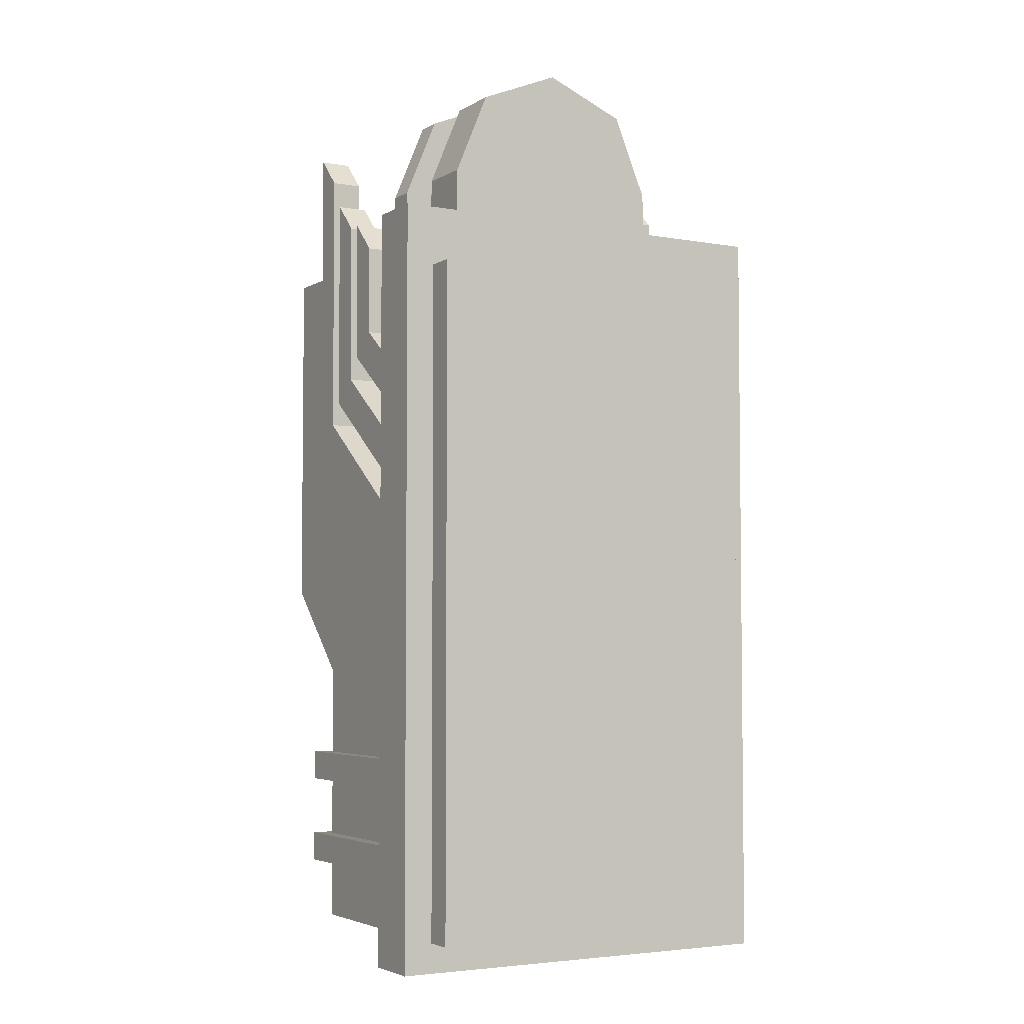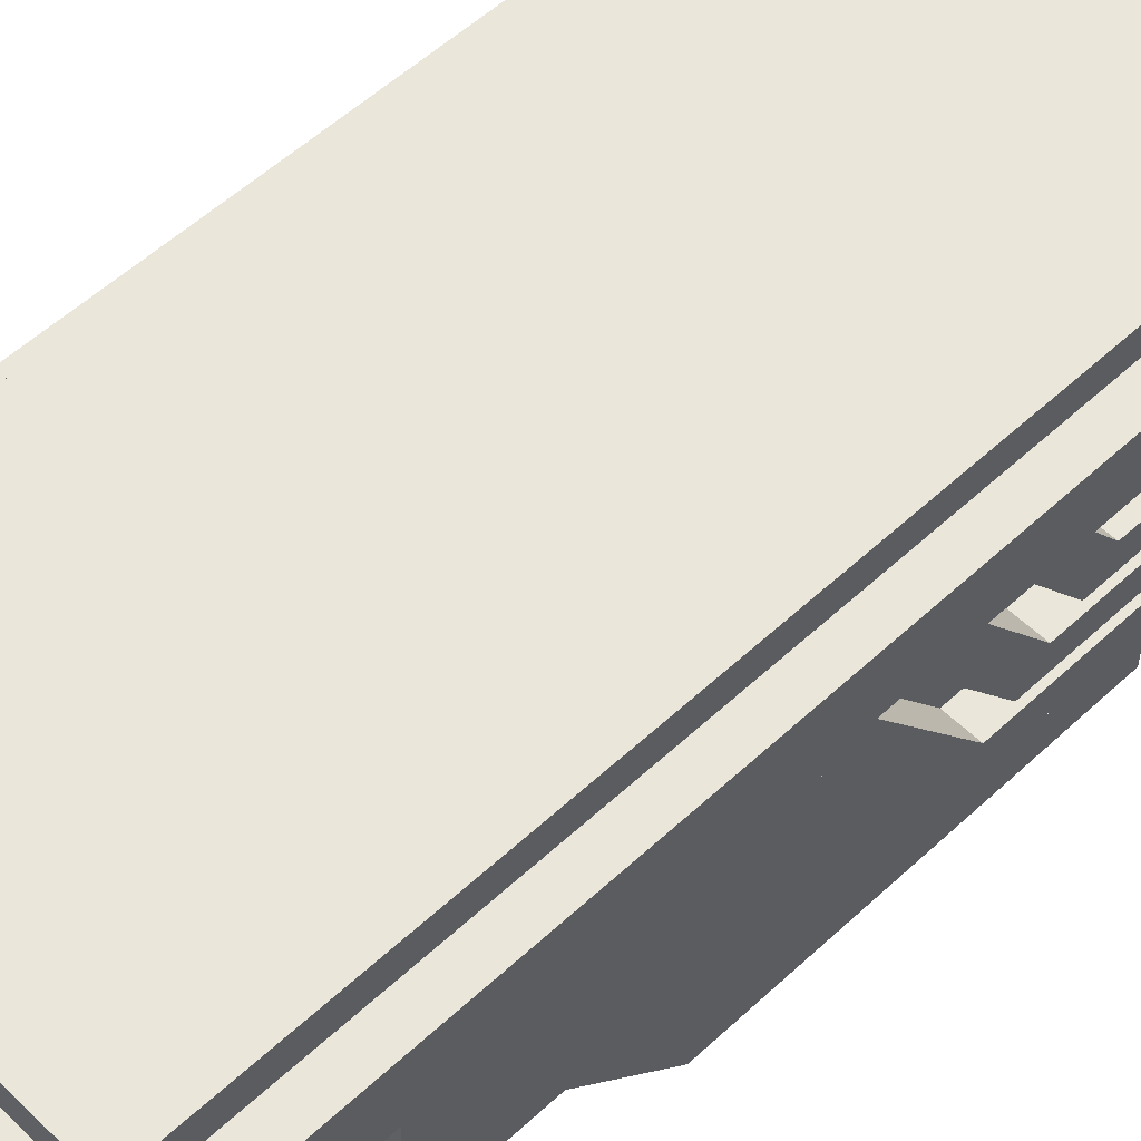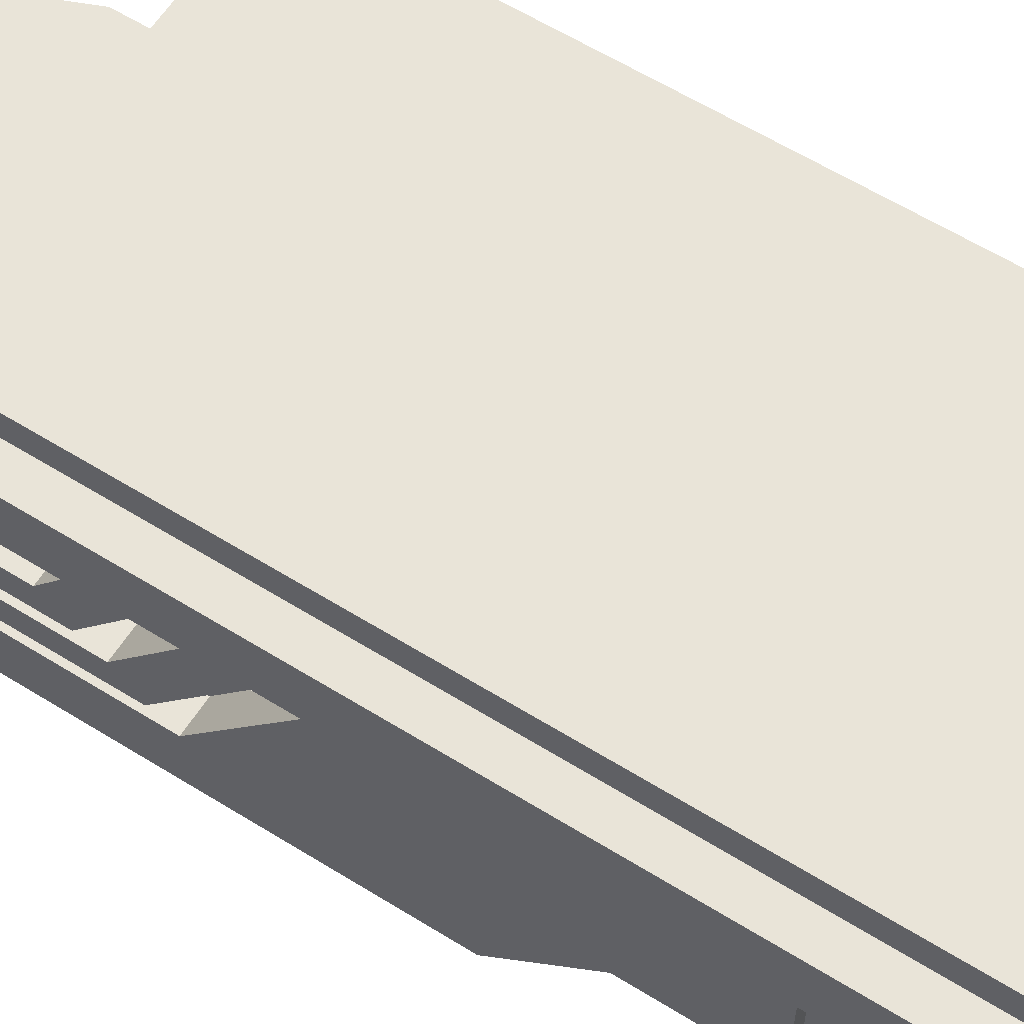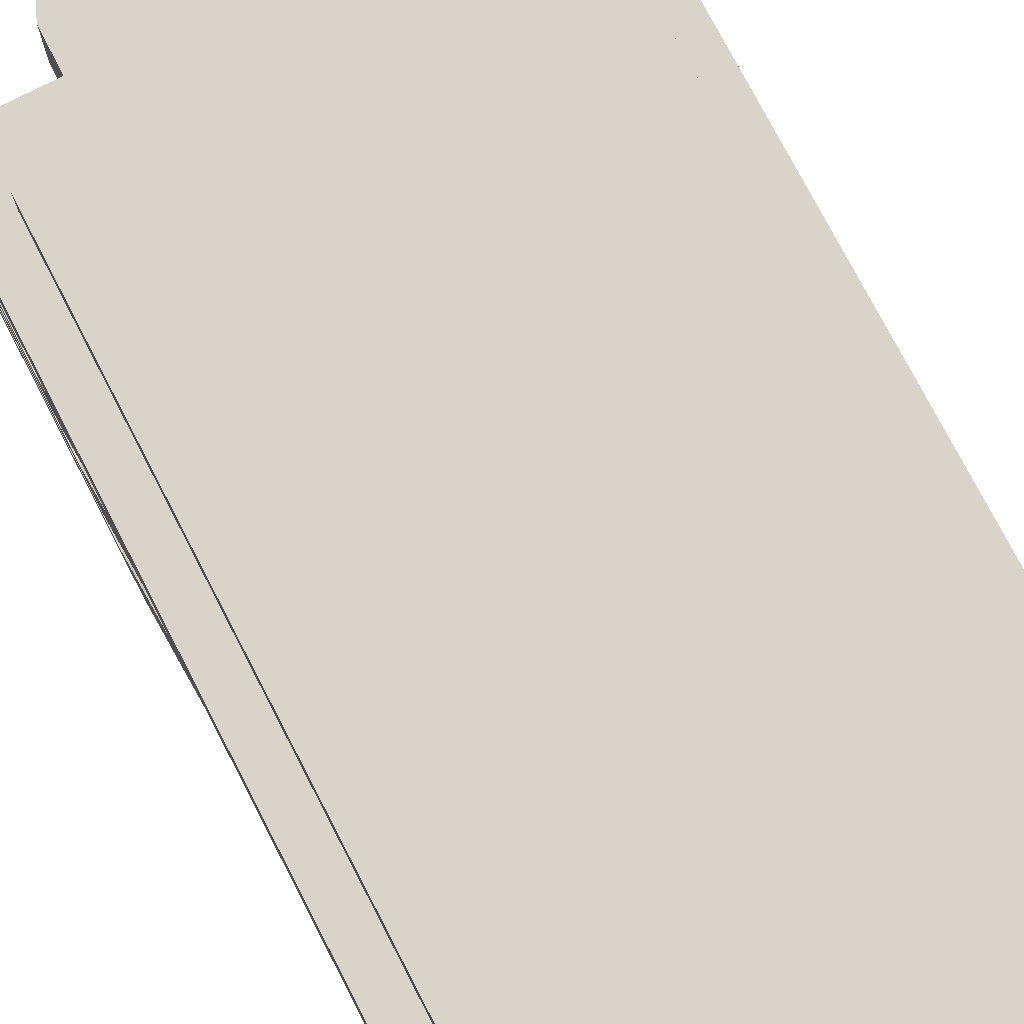
<metadata>
{"format":"obj","ext":"obj","renderer":"f3d","projection":"perspective","resolution":1024,"background":"white","views":[{"elev":-4.1,"azim":150.0,"up":"+Z"},{"elev":54.9,"azim":-134.4,"up":"+Y"},{"elev":60.6,"azim":122.4,"up":"+Y"},{"elev":75.3,"azim":152.7,"up":"+Y"}]}
</metadata>
<code>
o Mesh1_Model
v 0.7013 0.7728 0.3259
v 0.6513 0.7728 0.3259
v 0.6513 0.7728 0.4759
v 0.7013 0.7728 0.4759
v 0.6513 0.8228 0.2884
v 0.7013 0.8228 0.2884
v 0.6513 0.7228 0.2884
v 0.6513 0.8228 0.2134
v 0.7013 0.8228 0.2134
v 0.7013 0.7228 0.2884
v 0.6513 0.6478 0.2134
v 0.6513 0.8228 0.08219
v 0.7013 0.8228 0.08219
v 0.7013 0.6478 0.2134
v 0.7013 0.8228 0.1572
v 0.7013 0.6978 0.2509
v 0.6513 0.8228 0.1572
v 0.6513 0.6978 0.2509
v 0.6513 0.6478 0.4759
v 0.6513 0.6478 0.5759
v 0.6513 0.6978 0.5259
v 0.6513 0.6978 0.4759
v 0.7013 0.6978 0.5259
v 0.7013 0.6478 0.5759
v 0.001256 0.8228 0.2134
v 0.001256 0.7228 0.2884
v 0.001256 0.7728 0.3259
v 0.001256 0.8228 0.2884
v 0.05126 0.8228 0.2134
v 0.05126 0.7228 0.2884
v 0.05126 0.8228 0.1572
v 0.001256 0.8228 0.1572
v 0.001256 0.6978 0.2509
v 0.05126 0.6978 0.2509
v 0.001256 0.8228 0.08219
v 0.001256 0.6478 0.2134
v 0.05126 0.8228 0.08219
v 0.05126 0.6478 0.2134
v 0.001256 0.8228 0.02594
v 0.001256 0.6228 0.1759
v 0.05126 0.6228 0.1759
v 0.05126 0.8228 0.02594
v 0.001256 0.5728 0.1384
v 0.001256 0.8228 -0.04906
v 0.001256 0.5728 0.6759
v 0.001256 0.6228 0.6259
v 0.05126 0.8228 -0.04906
v 0.05126 0.5728 0.6759
v 0.05126 0.5728 0.4759
v 0.05126 0.6228 0.4759
v 0.05126 0.6228 0.6259
v 0.05126 0.6478 0.5759
v 0.05126 0.6478 0.4759
v 0.05126 0.6978 0.4759
v 0.05126 0.6978 0.5259
v 0.001256 0.6978 0.5259
v 0.001256 0.6478 0.5759
v 0.05126 0.7728 0.3259
v 0.001256 0.7728 0.4759
v 0.05126 0.7728 0.4759
v 0.05126 0.8228 0.2884
v 0.001256 0.7228 0.5259
v 0.05126 0.7228 0.5259
v 0.05126 0.7228 0.4759
v 0.05126 0.9228 0.4259
v 0.6513 0.9228 0.4259
v 0.6513 0.9728 0.4259
v 0.05126 0.9728 0.4259
v 0.6513 0.9228 -0.7241
v 0.6513 0.9728 -0.7241
v 0.05126 0.9228 -0.7241
v 0.05126 0.9728 -0.7241
v 0.1263 0.9728 -0.6491
v 0.5763 0.9728 -0.6491
v 0.5763 0.9728 0.3509
v 0.1263 0.9728 0.3509
v 0.1513 0.5728 0.6259
v 0.1513 0.6228 0.6259
v 0.1513 0.6228 0.4759
v 0.1513 0.5728 0.4759
v 0.2098 0.5728 0.7674
v 0.2098 0.6228 0.7674
v 0.3013 0.5728 0.6759
v 0.3013 0.5728 0.5759
v 0.4013 0.5728 0.5759
v 0.5513 0.5728 0.6259
v 0.5513 0.5728 0.4759
v 0.5513 0.6228 0.4759
v 0.5513 0.6228 0.6259
v 0.4927 0.6228 0.7674
v 0.4927 0.5728 0.7674
v 0.3513 0.5728 0.8259
v 0.3513 0.6228 0.8259
v 0.4013 0.5728 0.6759
v 0.3013 0.5228 0.6759
v 0.4013 0.5228 0.6759
v 0.4013 0.4728 0.6259
v 0.4013 0.5228 0.6259
v 0.3013 0.4728 0.6259
v 0.3013 0.5228 0.6259
v 0.3013 0.4728 0.4759
v 0.4013 0.4728 0.4759
v 0.5013 0.7228 0.7467
v 0.5513 0.7228 0.6259
v 0.5513 0.8228 0.6259
v 0.5013 0.8228 0.7467
v 0.4927 0.7228 0.7674
v 0.4927 0.8228 0.7674
v 0.2098 0.7228 0.7674
v 0.3513 0.7228 0.8259
v 0.3513 0.8228 0.8259
v 0.2098 0.8228 0.7674
v 0.2013 0.7228 0.7467
v 0.2013 0.8228 0.7467
v 0.1513 0.7228 0.6259
v 0.1513 0.8228 0.6259
v 0.6513 0.6228 0.6259
v 0.6513 0.6228 0.4759
v 0.6513 0.5728 0.4759
v 0.6513 0.5728 0.6759
v 0.7013 0.5728 0.6759
v 0.7013 0.5728 0.1384
v 0.7013 0.6228 0.1759
v 0.7013 0.6228 0.6259
v 0.6513 0.8228 -0.04906
v 0.7013 0.8228 -0.04906
v 0.6513 0.5728 0.1384
v 0.7013 0.8228 0.02594
v 0.6513 0.8228 0.02594
v 0.6513 0.6228 0.1759
v 0.6513 0.7228 0.4759
v 0.6513 0.7228 0.5259
v 0.7013 0.7228 0.5259
v 0.3013 0.5228 0.4759
v 0.3013 0.5228 0.5749
v 0.3013 0.5228 0.5759
v 0.4013 0.5228 0.4759
v 0.4013 0.5228 0.5759
v 0.5013 0.7228 0.4759
v 0.5513 0.7228 0.4759
v 0.5013 0.7228 0.6259
v 0.4573 0.7228 0.732
v 0.3513 0.7228 0.7759
v 0.2452 0.7228 0.732
v 0.2013 0.7228 0.6259
v 0.1513 0.7228 0.4759
v 0.2013 0.7228 0.4759
v 0.5513 0.8228 0.4759
v 0.5513 0.8228 0.5259
v 0.1513 0.8228 0.5259
v 0.1513 0.8228 0.4759
v 0.05126 0.6478 0.08219
v 0.05126 0.5728 0.1384
v 0.6513 0.8228 0.4759
v 0.6513 0.5228 -0.2741
v 0.6513 0.3728 -0.1241
v 0.05126 0.3728 -0.1241
v 0.05126 0.5228 -0.2741
v 0.6513 0.5228 -0.1241
v 0.05126 0.5228 -0.4241
v 0.6513 0.5228 -0.4241
v 0.05126 0.5228 -0.7241
v 0.05126 0.5228 -0.6241
v 0.05126 0.8228 -0.6241
v 0.05126 0.8228 -0.7241
v 0.6513 0.5228 -0.7241
v 0.6513 0.5228 -0.6241
v 0.6513 0.8228 -0.7241
v 0.6513 0.8228 -0.6241
v 0.6513 0.5228 -0.4741
v 0.6513 0.5228 -0.5741
v 0.6513 0.8228 -0.5741
v 0.6513 0.8228 -0.4741
v 0.05126 0.5228 -0.4741
v 0.05126 0.5228 -0.5741
v 0.05126 0.5228 -0.1241
v 0.05126 0.8228 0.4759
v 0.05126 0.8228 -0.5741
v 0.05126 0.8228 -0.4741
v 0.05126 0.8228 -0.5241
v 0.05126 0.8228 -0.4241
v 0.05126 0.8228 -0.1241
v 0.6513 0.8228 -0.4241
v 0.6513 0.8228 -0.1241
v 0.05126 0.3728 0.08219
v 0.05126 0.3728 0.4759
v 0.6513 0.3728 0.4759
v 0.7013 0.9228 -0.7741
v 0.7013 0.8228 -0.7741
v 0.001256 0.8228 -0.7741
v 0.001256 0.9228 -0.7741
v 0.1513 0.3728 -0.02406
v 0.3513 0.3728 0.1759
v 0.1513 0.3728 0.3759
v 0.5513 0.3728 -0.02406
v 0.5513 0.3728 0.3759
v 0.6513 0.8228 0.5259
v 0.7013 0.9228 0.5259
v 0.001256 0.9228 0.5259
v 0.5013 0.6228 0.4759
v 0.5013 0.6228 0.6259
v 0.4573 0.6228 0.732
v 0.3513 0.6228 0.7759
v 0.2452 0.6228 0.732
v 0.2013 0.6228 0.6259
v 0.2013 0.6228 0.4759
v 0.7013 0.8228 0.5259
v 0.05126 0.8228 0.5259
v 0.001256 0.8228 0.5259
v 0.6763 0.8228 -0.6241
v 0.6763 0.8228 -0.5741
v 0.6763 0.8228 -0.4741
v 0.6763 0.8228 -0.4241
v 0.02626 0.8228 -0.6241
v 0.02626 0.8228 -0.5741
v 0.02626 0.8228 -0.4741
v 0.02626 0.8228 -0.4241
v 0.02626 0.5228 -0.4241
v 0.02626 0.5228 -0.4741
v 0.02626 0.5228 -0.5741
v 0.02626 0.5228 -0.6241
v 0.6763 0.5228 -0.6241
v 0.6763 0.5228 -0.5741
v 0.02626 0.4978 -0.6241
v 0.6763 0.4978 -0.6241
v 0.6763 0.4978 -0.5741
v 0.02626 0.4978 -0.5741
v 0.6763 0.4978 -0.4241
v 0.6763 0.4978 -0.4741
v 0.6513 0.4978 -0.4741
v 0.6513 0.4978 -0.4241
v 0.02626 0.4978 -0.4741
v 0.02626 0.4978 -0.4241
f 1 2 3
f 1 3 4
f 2 1 5
f 5 1 6
f 7 8 9
f 7 9 10
f 11 12 13
f 11 13 14
f 15 16 14
f 15 14 13
f 15 17 18
f 15 18 16
f 19 20 21
f 19 21 22
f 16 23 24
f 16 24 14
f 24 23 21
f 24 21 20
f 25 26 27
f 25 27 28
f 26 25 29
f 26 29 30
f 31 32 33
f 31 33 34
f 35 36 33
f 35 33 32
f 36 35 37
f 36 37 38
f 39 40 41
f 39 41 42
f 43 40 39
f 43 39 44
f 40 43 45
f 40 45 46
f 39 44 47
f 39 47 42
f 48 49 50
f 48 50 51
f 46 45 48
f 46 48 51
f 52 53 54
f 52 54 55
f 52 55 56
f 52 56 57
f 56 33 36
f 56 36 57
f 58 27 59
f 58 59 60
f 28 27 58
f 28 58 61
f 59 27 26
f 59 26 62
f 63 64 60
f 63 60 59
f 63 59 62
f 65 66 67
f 65 67 68
f 66 69 70
f 66 70 67
f 69 71 72
f 69 72 70
f 71 65 68
f 71 68 72
f 73 72 68
f 72 73 70
f 74 70 73
f 70 74 67
f 67 74 75
f 73 68 76
f 76 68 75
f 67 75 68
f 77 78 79
f 77 79 80
f 78 77 81
f 78 81 82
f 77 83 81
f 77 84 83
f 80 84 77
f 84 80 85
f 80 86 85
f 86 80 87
f 86 87 88
f 86 88 89
f 86 89 90
f 86 90 91
f 81 92 93
f 81 93 82
f 81 91 92
f 83 91 81
f 94 91 83
f 94 86 91
f 85 86 94
f 94 83 95
f 94 95 96
f 96 97 98
f 95 99 97
f 95 97 96
f 95 100 99
f 97 99 101
f 97 101 102
f 103 104 105
f 103 105 106
f 107 103 106
f 107 106 108
f 109 110 111
f 109 111 112
f 113 109 112
f 113 112 114
f 115 113 114
f 115 114 116
f 117 118 119
f 117 119 120
f 121 122 123
f 121 123 124
f 125 126 122
f 125 122 127
f 128 123 122
f 128 122 126
f 129 130 123
f 129 123 128
f 121 124 117
f 121 117 120
f 3 131 132
f 10 1 133
f 133 1 4
f 6 1 10
f 6 10 9
f 133 4 3
f 133 3 132
f 7 10 133
f 7 133 132
f 131 7 132
f 127 122 121
f 127 121 120
f 119 127 120
f 124 123 130
f 117 124 130
f 117 130 118
f 134 101 99
f 134 99 100
f 135 134 100
f 136 135 100
f 97 102 137
f 98 97 137
f 98 137 138
f 84 136 100
f 84 100 95
f 84 95 83
f 98 138 85
f 96 98 85
f 94 96 85
f 139 140 104
f 139 104 103
f 141 139 103
f 142 141 103
f 142 103 107
f 142 107 110
f 143 142 110
f 144 143 110
f 144 110 109
f 145 144 109
f 145 109 113
f 146 147 145
f 146 145 113
f 146 113 115
f 104 140 148
f 105 104 148
f 105 148 149
f 105 149 150
f 106 105 150
f 108 106 150
f 111 108 150
f 112 111 150
f 114 112 150
f 116 114 150
f 151 146 115
f 151 115 116
f 150 151 116
f 26 30 64
f 26 64 63
f 26 63 62
f 36 38 53
f 36 53 52
f 36 52 57
f 50 41 40
f 51 50 40
f 46 51 40
f 44 47 152
f 44 152 153
f 44 153 43
f 43 153 49
f 43 49 48
f 43 48 45
f 41 153 152
f 49 153 41
f 50 49 41
f 42 41 152
f 42 152 47
f 54 34 33
f 55 54 33
f 56 55 33
f 11 14 24
f 11 24 20
f 19 11 20
f 23 16 18
f 21 23 18
f 21 18 22
f 3 2 5
f 3 5 154
f 155 156 157
f 155 157 158
f 155 159 156
f 158 160 161
f 158 161 155
f 162 163 164
f 162 164 165
f 166 167 163
f 166 163 162
f 168 169 167
f 168 167 166
f 170 171 172
f 170 172 173
f 174 175 171
f 174 171 170
f 168 166 162
f 168 162 165
f 158 157 176
f 177 61 58
f 177 58 60
f 31 34 30
f 30 34 54
f 30 54 64
f 31 30 29
f 178 175 174
f 178 174 179
f 180 178 179
f 181 160 158
f 181 158 176
f 181 176 182
f 155 161 183
f 159 155 183
f 184 159 183
f 152 185 153
f 153 185 186
f 153 186 49
f 176 157 185
f 176 185 152
f 182 176 152
f 182 152 47
f 42 41 38
f 38 41 50
f 38 50 53
f 42 38 37
f 11 130 129
f 118 130 11
f 19 118 11
f 12 11 129
f 130 127 125
f 119 127 130
f 118 119 130
f 129 130 125
f 187 156 159
f 119 187 159
f 127 159 184
f 119 159 127
f 125 127 184
f 7 18 17
f 22 18 7
f 131 22 7
f 8 7 17
f 188 189 190
f 188 190 191
f 15 9 8
f 15 8 17
f 5 8 9
f 5 9 6
f 13 15 17
f 13 17 12
f 28 25 29
f 28 29 61
f 37 31 32
f 37 32 35
f 192 193 194
f 192 195 193
f 196 194 193
f 196 193 195
f 148 154 197
f 148 197 149
f 198 66 199
f 198 69 66
f 188 69 198
f 69 188 71
f 71 188 191
f 71 191 199
f 71 199 65
f 65 199 66
f 84 85 138
f 84 138 136
f 138 137 134
f 136 138 134
f 136 134 135
f 89 88 200
f 201 89 200
f 90 89 201
f 90 201 202
f 93 90 202
f 93 202 203
f 93 203 204
f 82 93 204
f 82 204 205
f 78 82 205
f 205 206 79
f 78 205 79
f 207 198 199
f 197 207 199
f 149 197 199
f 150 149 199
f 208 150 199
f 209 208 199
f 140 148 151
f 139 140 151
f 87 88 200
f 80 87 200
f 200 139 151
f 147 200 151
f 206 200 147
f 80 200 206
f 146 147 151
f 80 206 79
f 58 30 29
f 64 30 58
f 60 64 58
f 61 58 29
f 34 38 37
f 53 38 34
f 54 53 34
f 31 34 37
f 61 5 154
f 61 154 148
f 61 148 151
f 61 151 177
f 169 210 211
f 169 211 172
f 173 212 213
f 173 213 183
f 165 168 169
f 165 169 172
f 165 172 173
f 165 173 183
f 165 183 184
f 165 184 125
f 165 125 47
f 164 165 47
f 214 164 178
f 178 164 47
f 214 178 215
f 180 178 47
f 179 180 47
f 216 179 181
f 181 179 47
f 216 181 217
f 182 181 47
f 191 190 44
f 191 44 39
f 191 39 35
f 191 35 32
f 191 32 25
f 191 25 28
f 191 28 209
f 191 209 199
f 47 125 129
f 47 129 12
f 47 12 17
f 47 17 8
f 47 8 5
f 47 5 61
f 42 47 61
f 37 42 61
f 31 37 61
f 29 31 61
f 2 7 8
f 131 7 2
f 3 131 2
f 5 2 8
f 5 6 207
f 5 207 197
f 154 5 197
f 189 188 126
f 126 188 128
f 128 188 13
f 13 188 15
f 15 188 9
f 9 188 6
f 6 188 207
f 207 188 198
f 35 39 42
f 35 42 37
f 128 13 12
f 128 12 129
f 25 32 31
f 25 31 29
f 160 181 217
f 160 217 218
f 179 174 219
f 179 219 216
f 175 178 215
f 175 215 220
f 164 163 221
f 164 221 214
f 167 169 210
f 167 210 222
f 172 171 223
f 172 223 211
f 224 225 226
f 224 226 227
f 213 228 229
f 213 229 212
f 129 125 126
f 129 126 128
f 230 229 228
f 230 228 231
f 232 230 231
f 232 231 233
f 231 161 160
f 233 231 160
f 233 160 218
f 228 213 183
f 231 228 183
f 231 183 161
f 173 212 229
f 173 229 230
f 170 173 230
f 174 170 230
f 174 230 232
f 219 174 232
f 167 222 225
f 167 225 224
f 163 167 224
f 221 163 224
f 226 223 171
f 227 226 171
f 227 171 175
f 227 175 220
f 226 225 222
f 223 226 222
f 223 222 210
f 211 223 210
f 221 224 227
f 221 227 220
f 214 221 220
f 214 220 215
f 219 232 233
f 219 233 218
f 216 219 218
f 216 218 217
f 28 61 177
f 28 177 208
f 28 208 209
f 190 189 168
f 168 189 210
f 210 189 126
f 210 126 211
f 211 126 212
f 212 126 213
f 213 126 125
f 168 210 169
f 172 211 212
f 172 212 173
f 183 213 125
f 190 168 165
f 184 183 125
f 190 165 164
f 190 164 214
f 215 178 180
f 215 180 179
f 215 179 216
f 217 181 182
f 217 182 47
f 217 47 44
f 190 214 215
f 190 215 216
f 190 216 217
f 190 217 44
f 195 192 157
f 195 157 156
f 195 156 187
f 195 187 196
f 194 196 187
f 194 187 186
f 177 151 150
f 177 150 208
f 148 151 150
f 148 150 149
f 157 192 194
f 157 194 186
f 185 157 186
f 3 154 148
f 131 3 148
f 22 131 148
f 19 22 148
f 118 19 148
f 119 118 148
f 187 119 148
f 140 187 148
f 88 187 140
f 87 187 88
f 186 187 87
f 88 140 139
f 200 88 139
f 186 87 80
f 206 147 146
f 79 206 146
f 146 151 177
f 79 146 177
f 80 79 177
f 186 80 177
f 186 177 60
f 186 60 64
f 186 64 54
f 186 54 53
f 186 53 50
f 186 50 49
f 206 205 145
f 206 145 147
f 144 145 205
f 144 205 204
f 143 144 204
f 143 204 203
f 142 143 203
f 142 203 202
f 141 142 202
f 141 202 201
f 201 200 139
f 201 139 141
f 73 76 75
f 73 75 74
f 91 90 93
f 91 93 92
f 110 107 108
f 110 108 111

</code>
